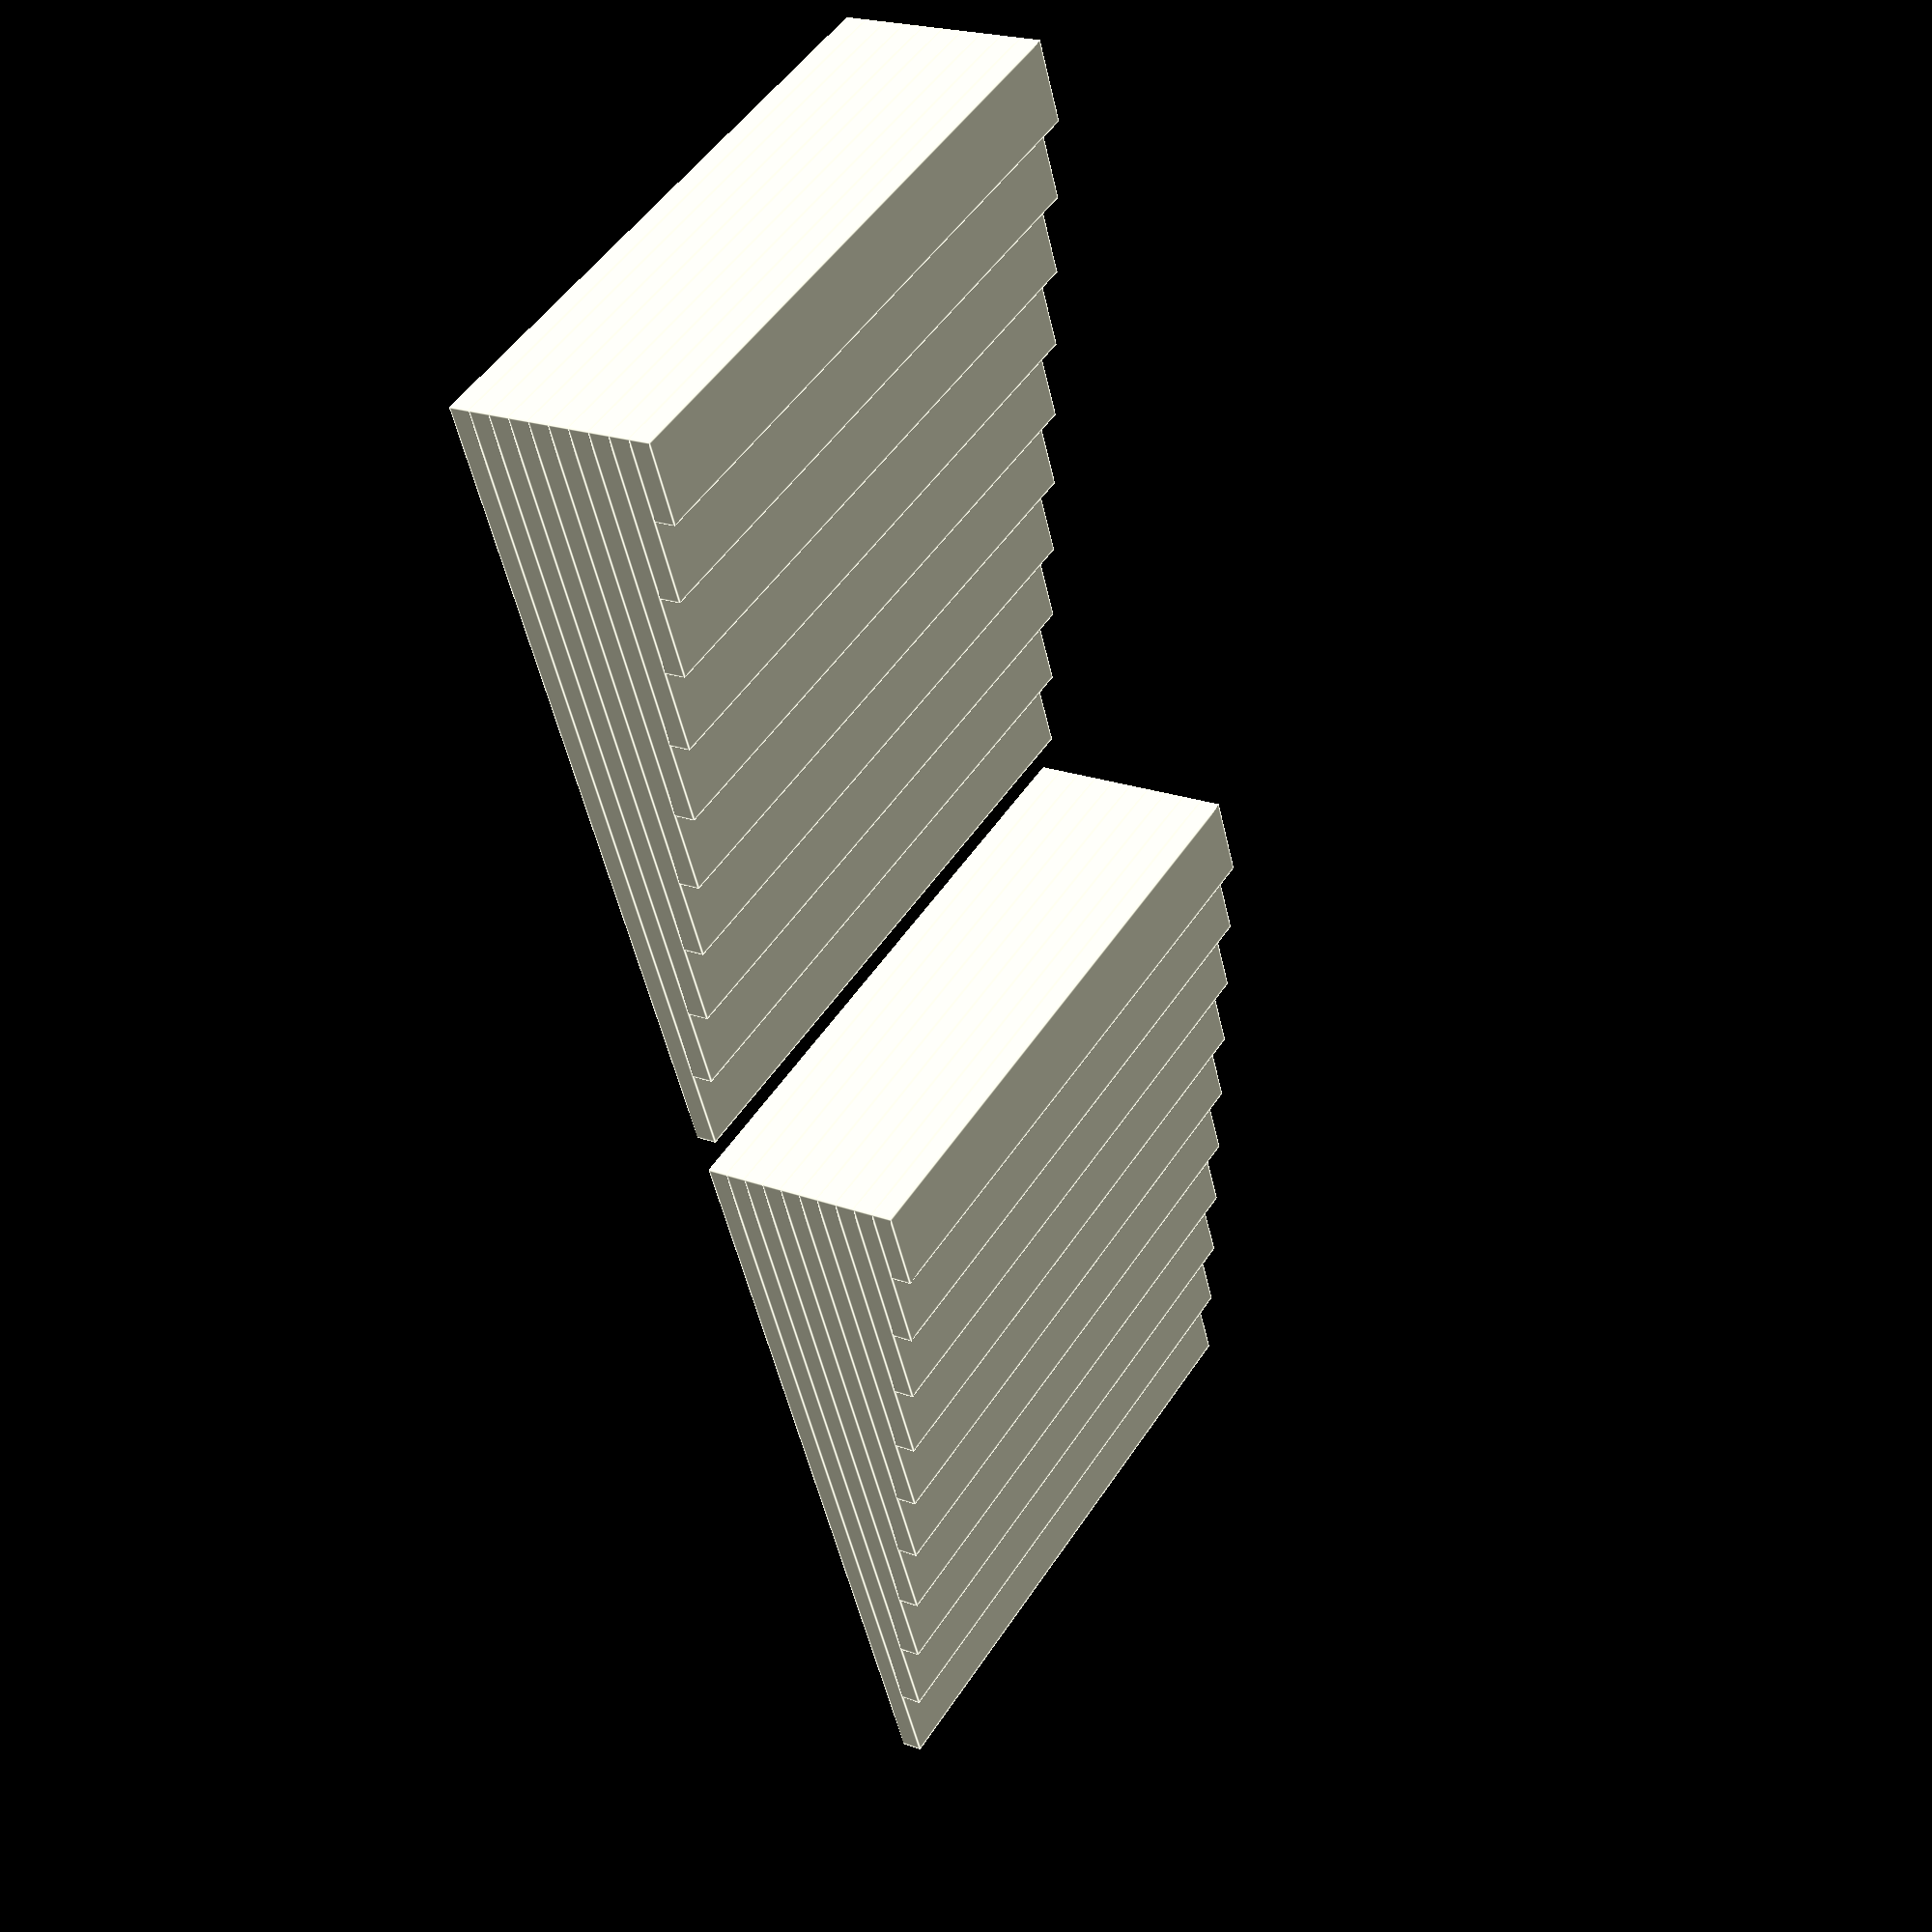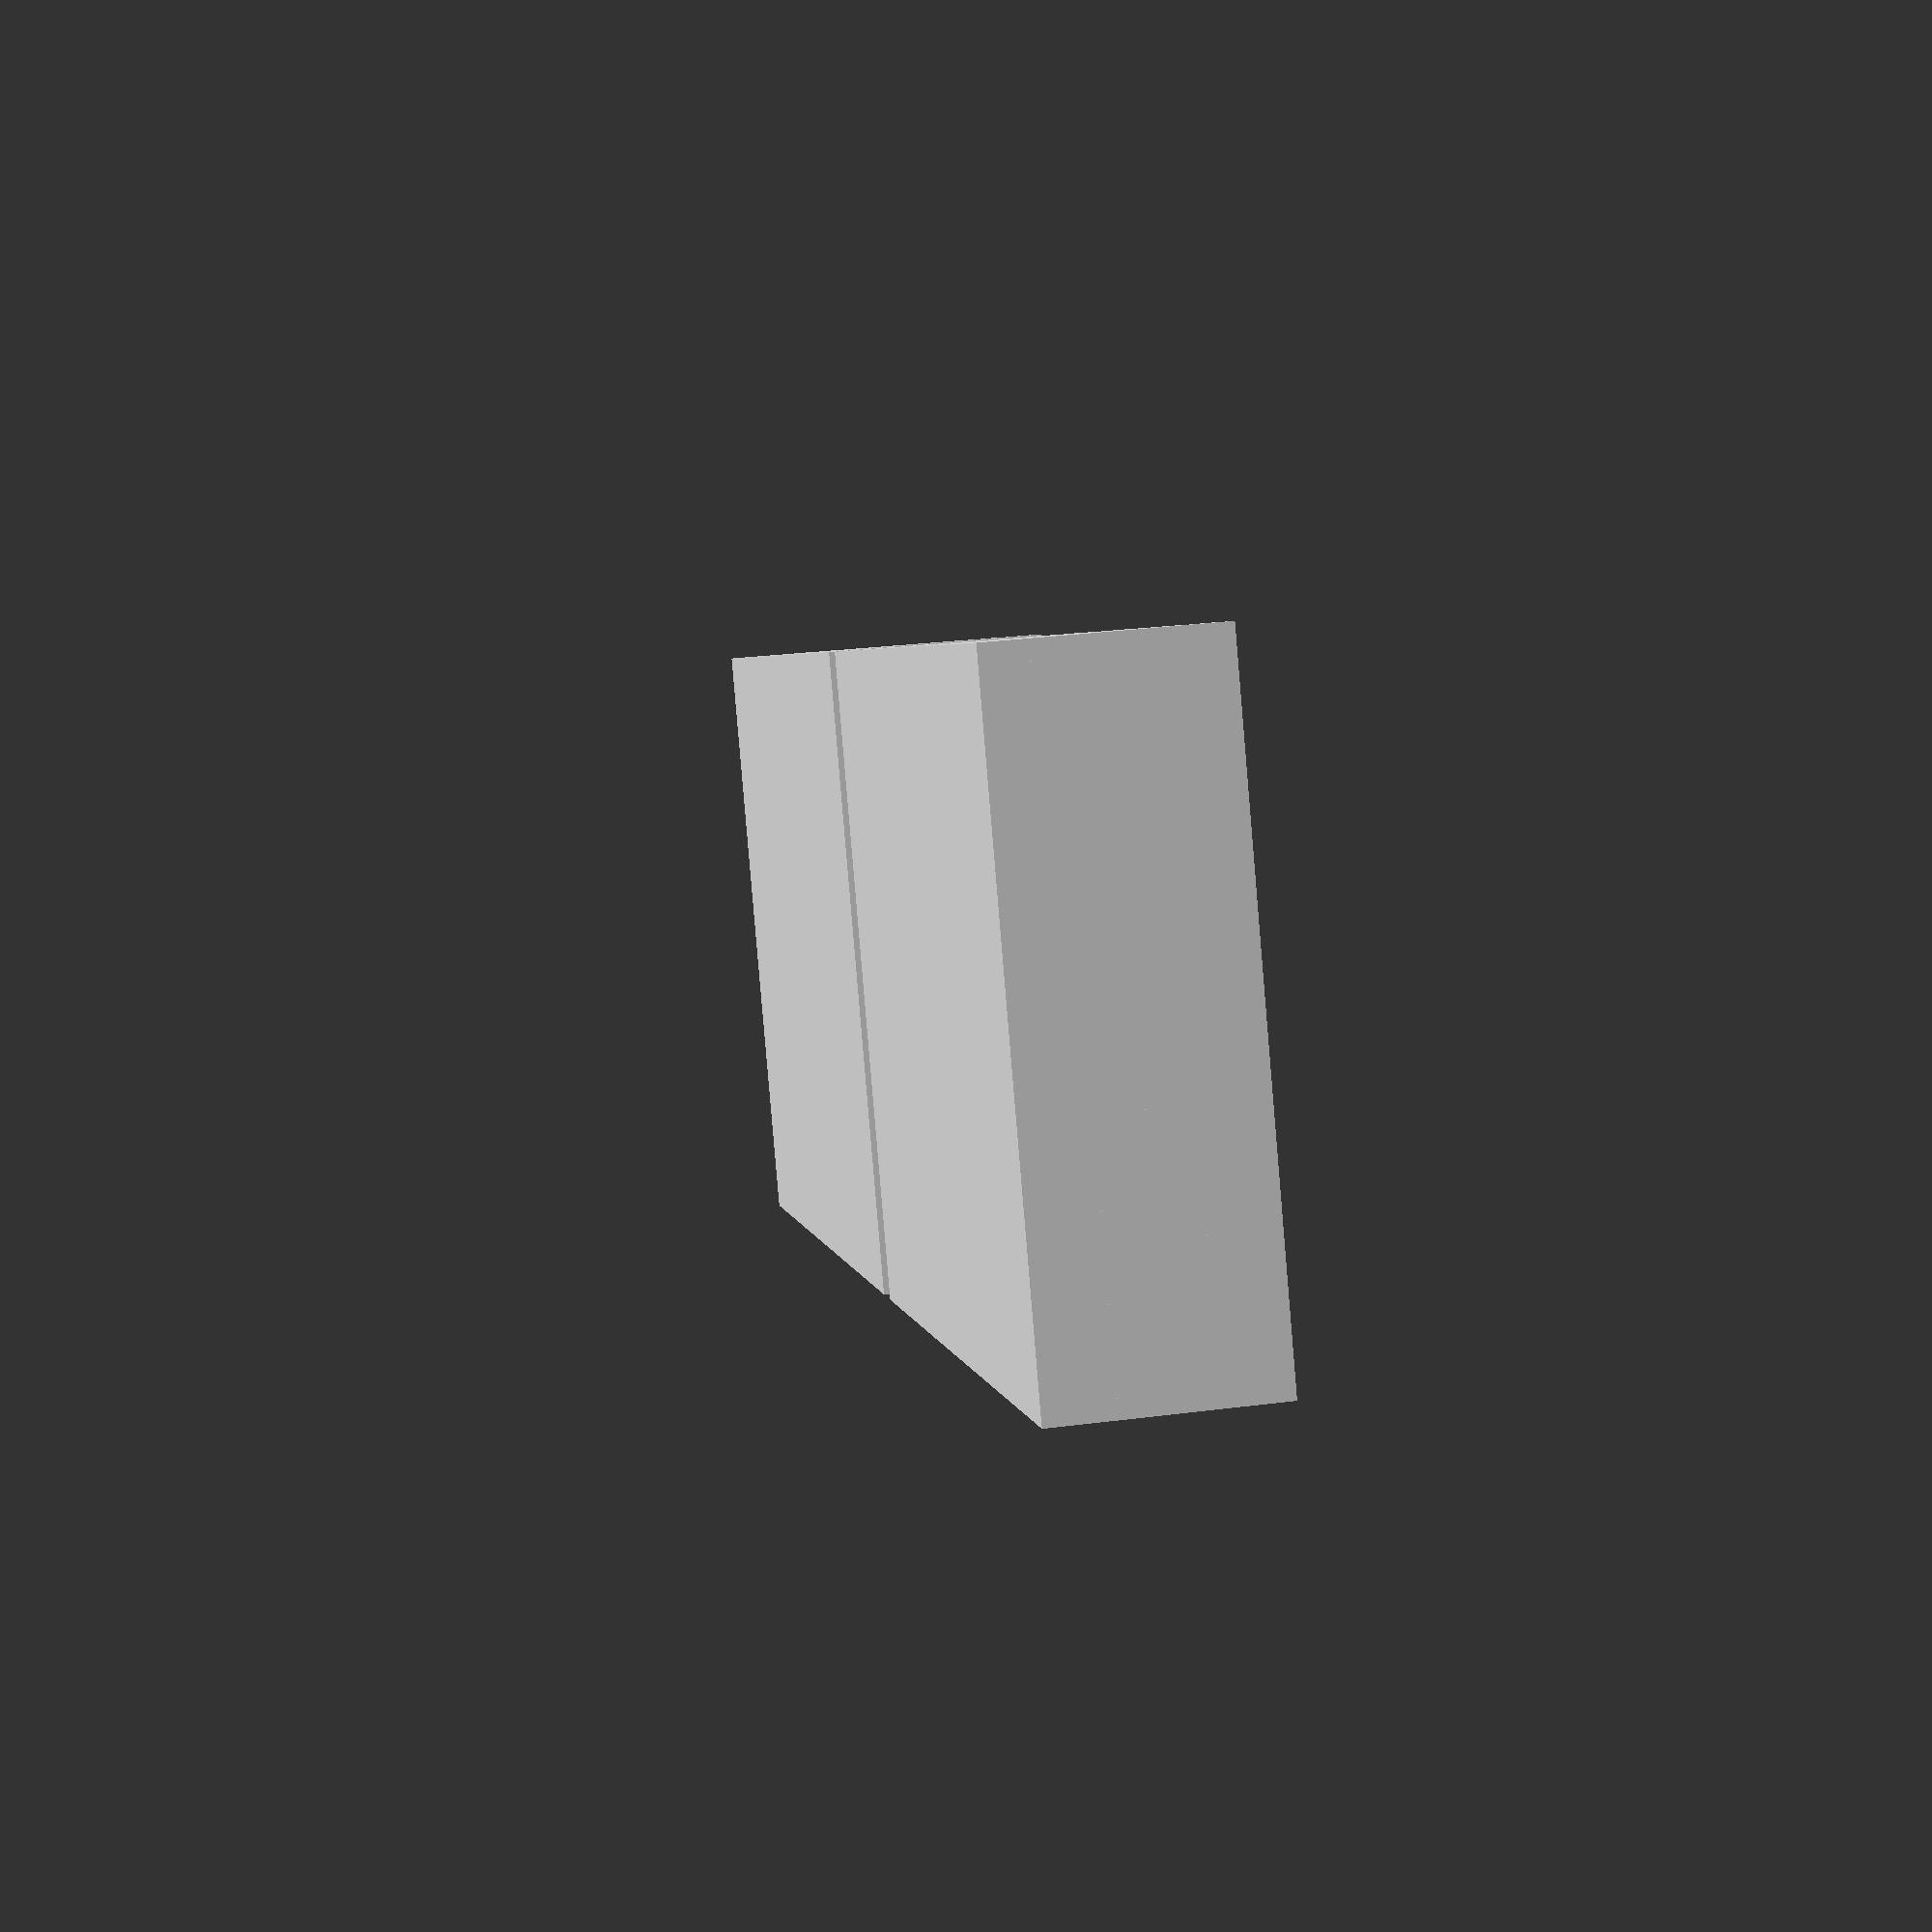
<openscad>
//
//  Toilet_shim
//
//  EvilTeach 11/2015
//
//  This model generates a shim suitable for adjusting your toilet.
//  It is basically a series of smaller and smaller rectangles.
//  As it is parameterized, you can generate it however you want.
//
//  It also lets you print multiple copies.   By default it prints two.
//
//  This is post-card-ware.  Let me know in a comment how this worked out
//  for you.  Defect reports, and suggestions for improvements are always welcome.
//
//  I recommend you use ABS with at least a 50% fill.
//  Anything lower that 4 as a stepDepth doesn't work as well.
//  Your toilet bottom edge will vary, so it may take a print or two
//  to zero in on your desired depth.
//


shimsPerRow  =  1;        // How many shims to fit on print on the X axis
rowsPerPrint =  2;        // How many rows of shims to print on the Y axis

shimLength   = 40;        // Total Length of the shim
shimWidth    = 30;        // Total Width of the shim

stepDepth    =  4;        // The depth of one step of the shim
stepHeight   =  1;        // The height of one step of the shim
stepWidth    = shimWidth; // The width of one step of the shim


//
//  This function draws exactly one layers of the shim
//
module draw_one_layer(length)
{
    translate([0, 0, (shimLength - length) / stepDepth * stepHeight])
        cube([length, stepWidth, stepHeight]);
}


//
//  This function draws exactly one shim
//  at the given offset
//
module draw_one_shim(xOffset, yOffset)
{
    gapBetweenShims = 2;
    
    translate([yOffset * (shimLength + gapBetweenShims), 
               xOffset * (shimWidth  + gapBetweenShims), 
               0])
        for (length=[shimLength : -stepDepth : stepDepth])
        {
            draw_one_layer(length);
        }
}

//
//  This function iterate over the desired number of shims per row
//  and shims per column, drawing each shim as it goes.
//  The loops are designed to try to keep things centered on the build plate
//
module main()
{
    for (yOffset = [-rowsPerPrint / 2 : 1 : rowsPerPrint / 2 - 1])
    {
        for (xOffset =[-shimsPerRow / 2 : 1 : shimsPerRow / 2 - 1])
        {
            draw_one_shim(xOffset, yOffset);
        }
    }
}

// Welcome to the entry point. 
// Can you tell I am a C programmer?
main();

</openscad>
<views>
elev=339.1 azim=67.5 roll=303.8 proj=p view=edges
elev=328.8 azim=27.6 roll=259.6 proj=p view=wireframe
</views>
